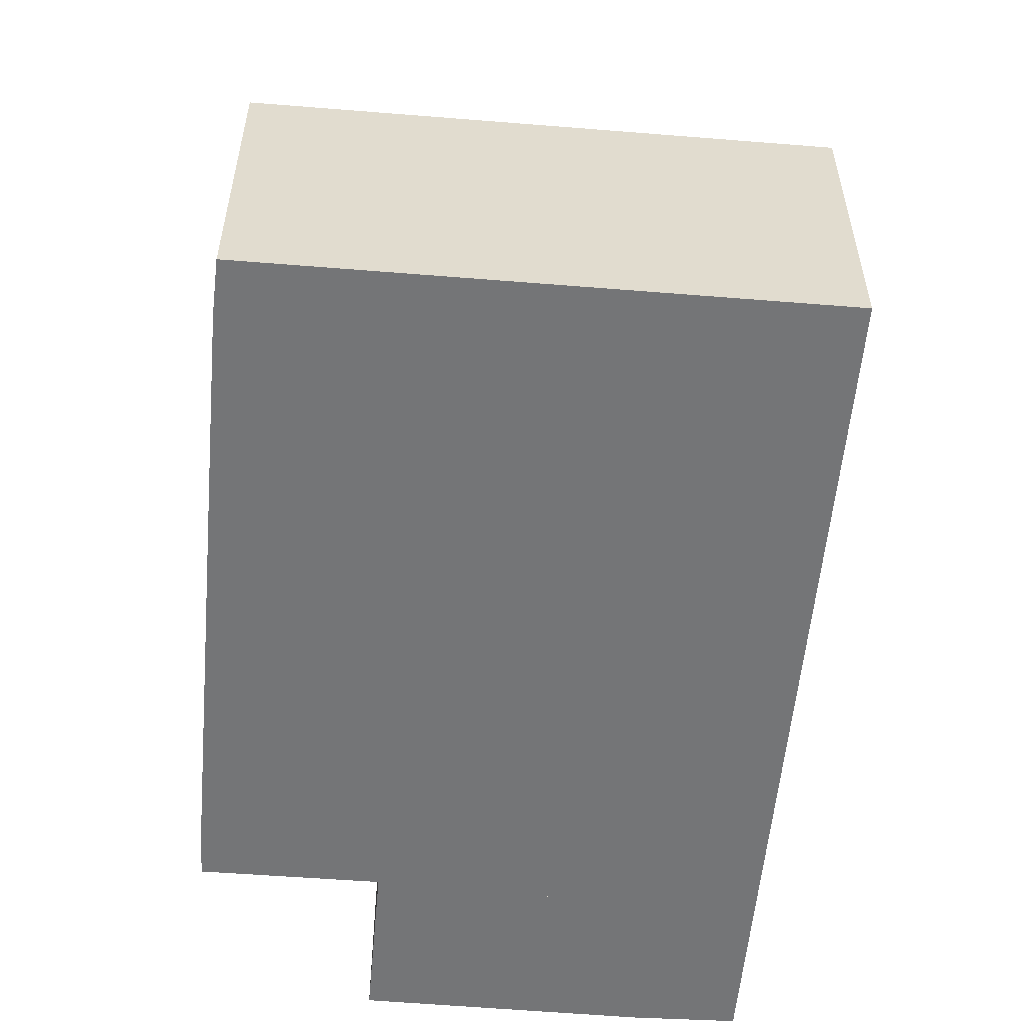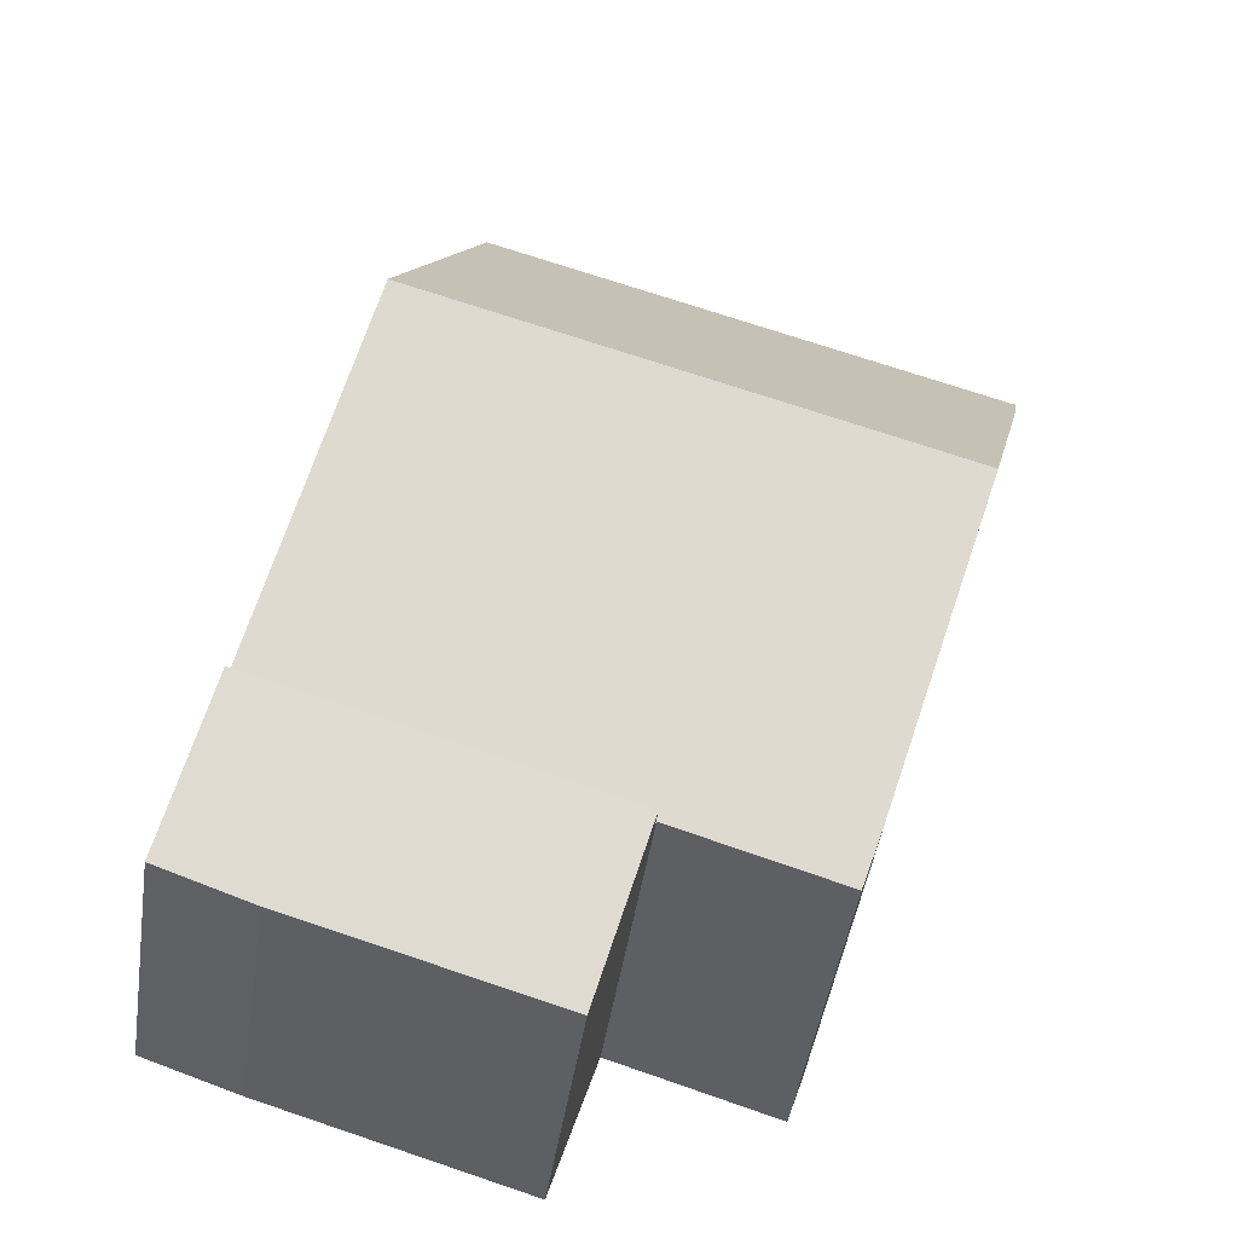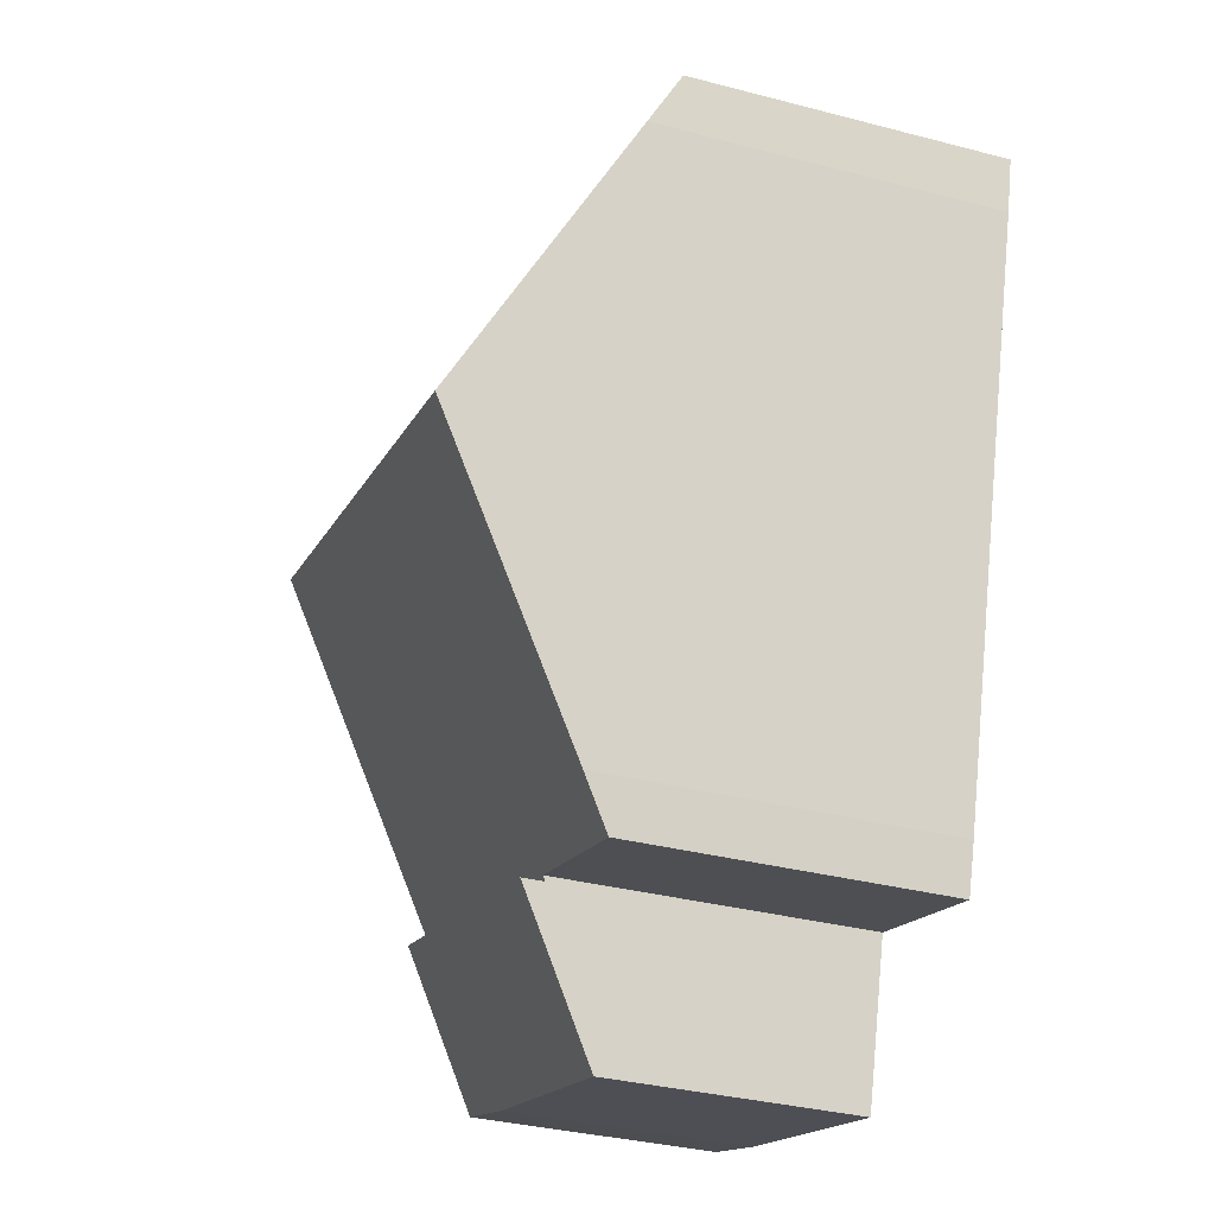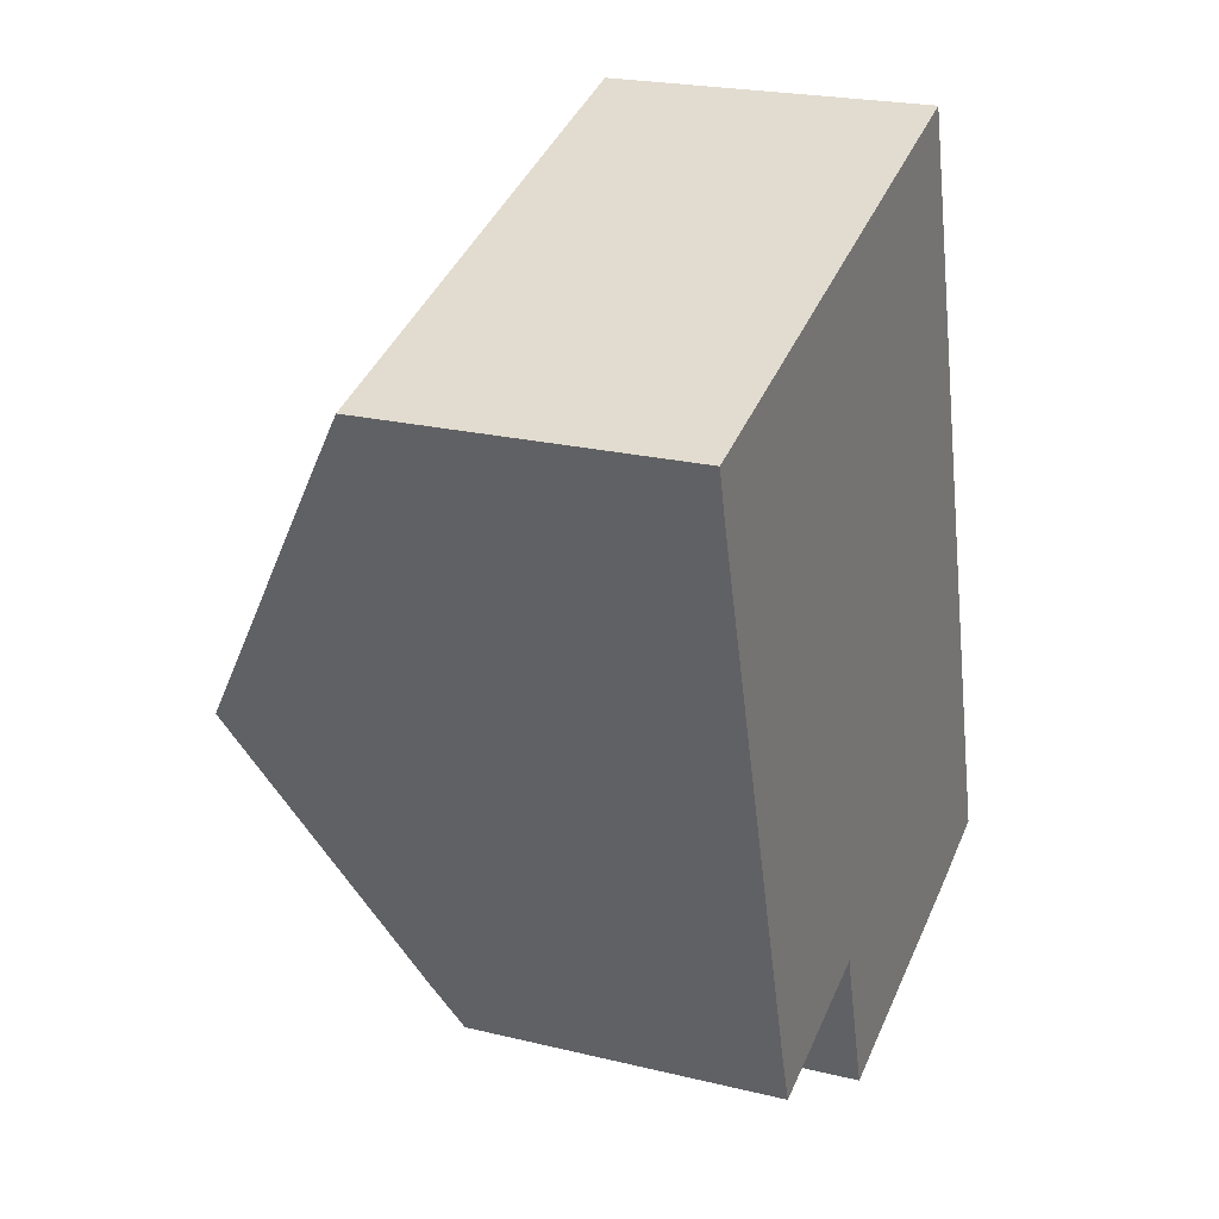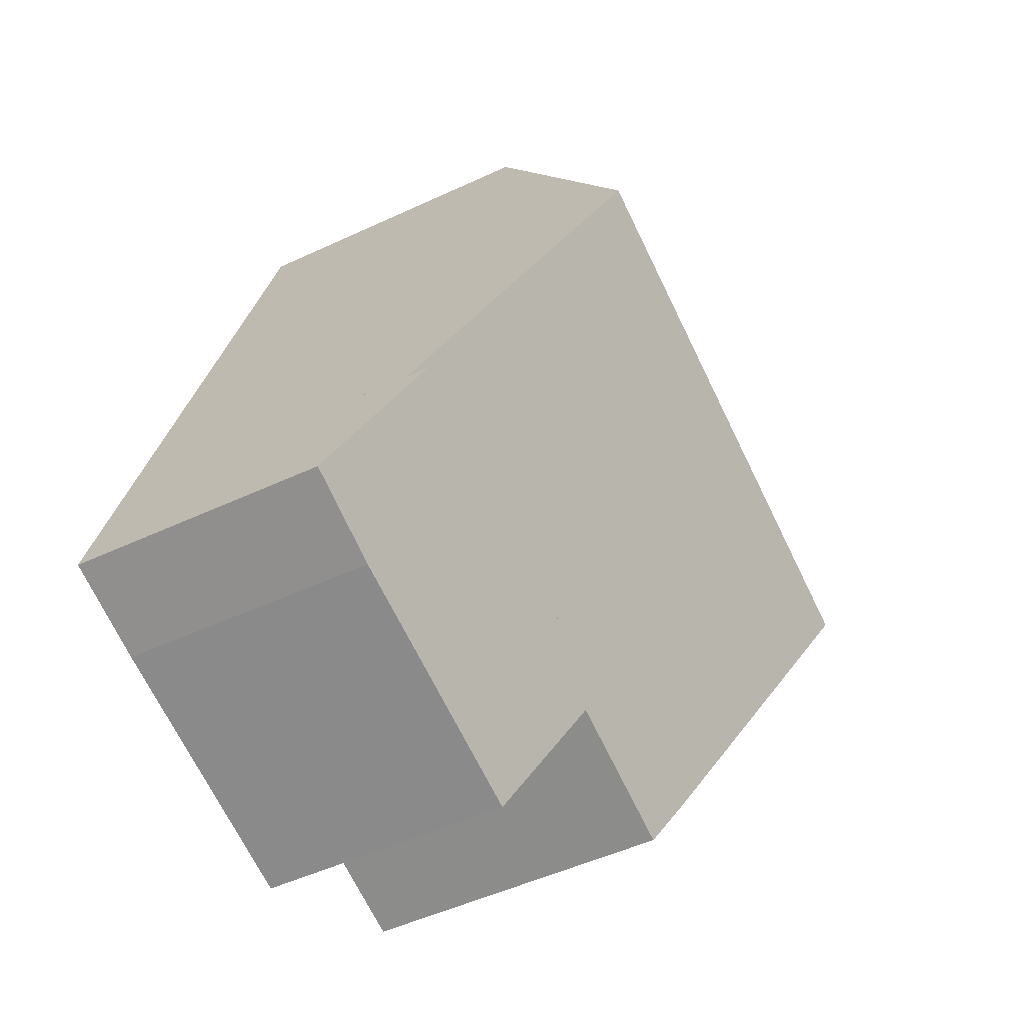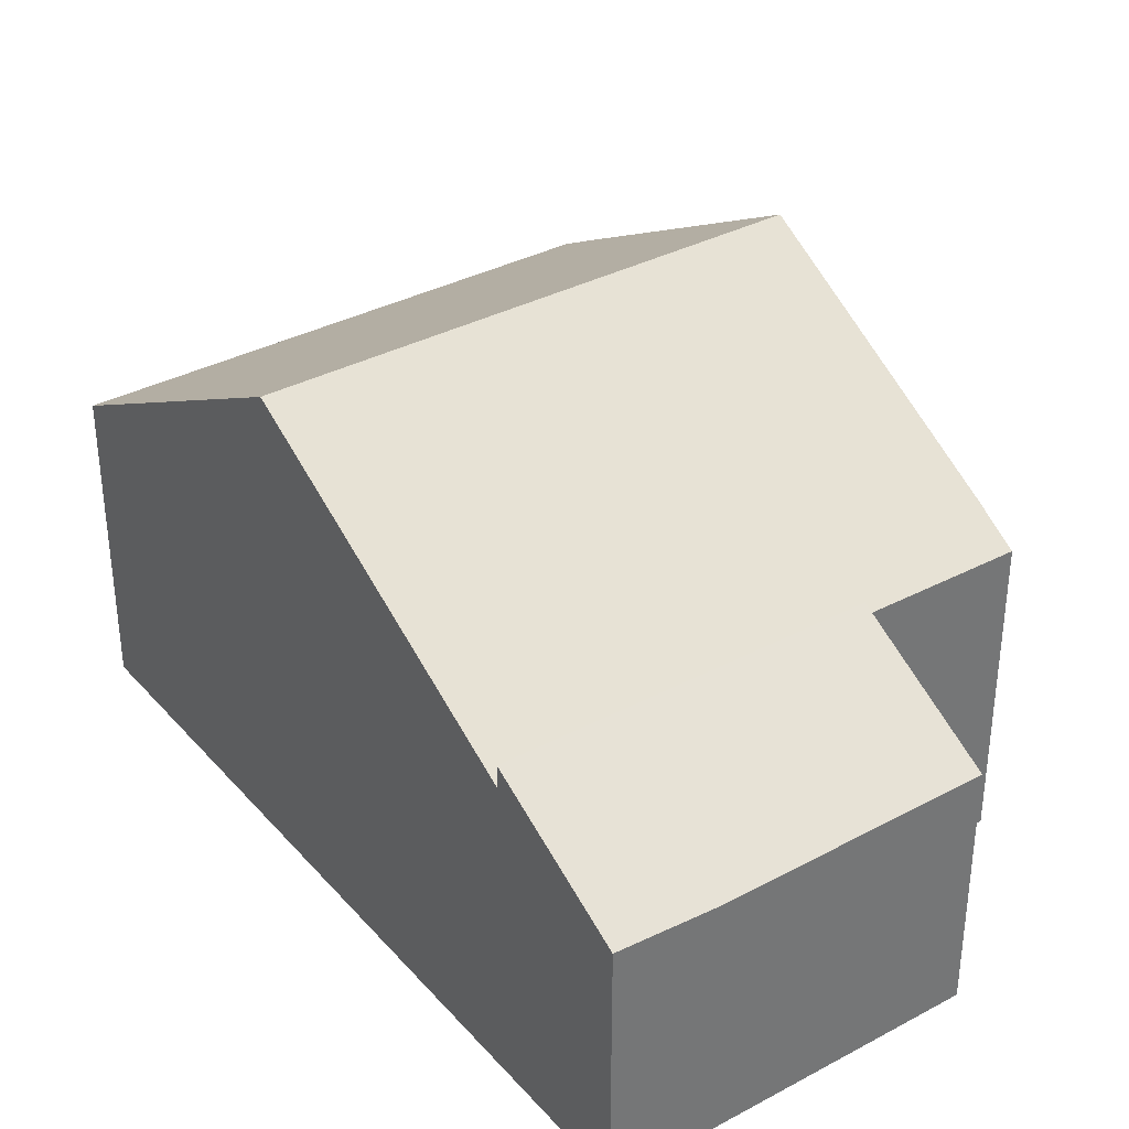
<metadata>
{"format":"obj","ext":"obj","renderer":"f3d","projection":"perspective","resolution":1024,"background":"white","views":[{"elev":-56.4,"azim":-21.8,"up":"+Y"},{"elev":-46.4,"azim":171.4,"up":"+Z"},{"elev":-34.3,"azim":-109.4,"up":"+Z"},{"elev":22.3,"azim":-67.1,"up":"+Z"},{"elev":-50.0,"azim":117.2,"up":"+Z"},{"elev":35.6,"azim":128.0,"up":"+Y"}]}
</metadata>
<code>
v  5.125 9.802 -5.427
v  10.39 6.189 3.168
v  12.3 9.802 -3.24
v  8.73 6.189 2.661
v  3.215 6.189 0.98
v  1.901 9.802 -6.41
v  0.27 6.757 -1.017
v  0 6.189 3.79e-16
v  7.172 6.135 -11.9
v  14.24 6.135 -9.743
v  7.144 6.188 -11.8
v  7.036 6.188 -11.84
v  3.868 6.179 -12.82
v  3.555 6.714 -11.88
v  0 0 0
v  10.39 -1.94e-16 3.168
v  3.215 -6.001e-17 0.98
v  8.73 -1.629e-16 2.661
v  12.3 1.984e-16 -3.24
v  14.24 5.966e-16 -9.743
v  7.172 7.285e-16 -11.9
v  7.144 7.228e-16 -11.8
v  3.868 7.851e-16 -12.82
v  7.036 7.248e-16 -11.84
v  3.555 7.274e-16 -11.88
v  1.901 3.925e-16 -6.41
v  0.27 6.227e-17 -1.017
v  7.172 6.575 -11.9
v  13.23 4.955 -13.31
v  8.061 4.963 -14.86
v  14.24 6.585 -9.743
v  15.11 4.994 -12.67
v  15.11 7.756e-16 -12.67
v  13.23 8.152e-16 -13.31
v  8.061 9.097e-16 -14.86
g defaultobject
f 1 2 3
f 2 1 4
f 4 1 5
f 5 1 6
f 5 6 7
f 5 7 8
f 9 3 10
f 3 9 11
f 3 11 1
f 1 11 12
f 1 12 13
f 1 13 6
f 6 13 14
f 15 5 8
f 5 15 4
f 4 15 2
f 2 15 16
f 16 15 17
f 16 17 18
f 16 3 2
f 3 16 10
f 10 16 19
f 10 19 20
f 20 9 10
f 9 20 21
f 22 12 11
f 12 22 13
f 13 22 23
f 23 22 24
f 9 22 11
f 22 9 21
f 13 25 14
f 25 13 23
f 25 6 14
f 6 25 7
f 7 25 26
f 7 26 27
f 27 8 7
f 8 27 15
f 20 22 21
f 22 20 26
f 26 20 27
f 27 20 19
f 27 19 15
f 15 19 17
f 17 19 18
f 18 19 16
f 24 25 23
f 25 24 26
f 26 24 22
f 28 29 30
f 29 28 31
f 29 31 32
f 28 20 31
f 20 28 21
f 20 32 31
f 32 20 33
f 33 29 32
f 29 33 34
f 29 35 30
f 35 29 34
f 30 21 28
f 21 30 35
f 35 20 21
f 20 35 34
f 20 34 33

</code>
